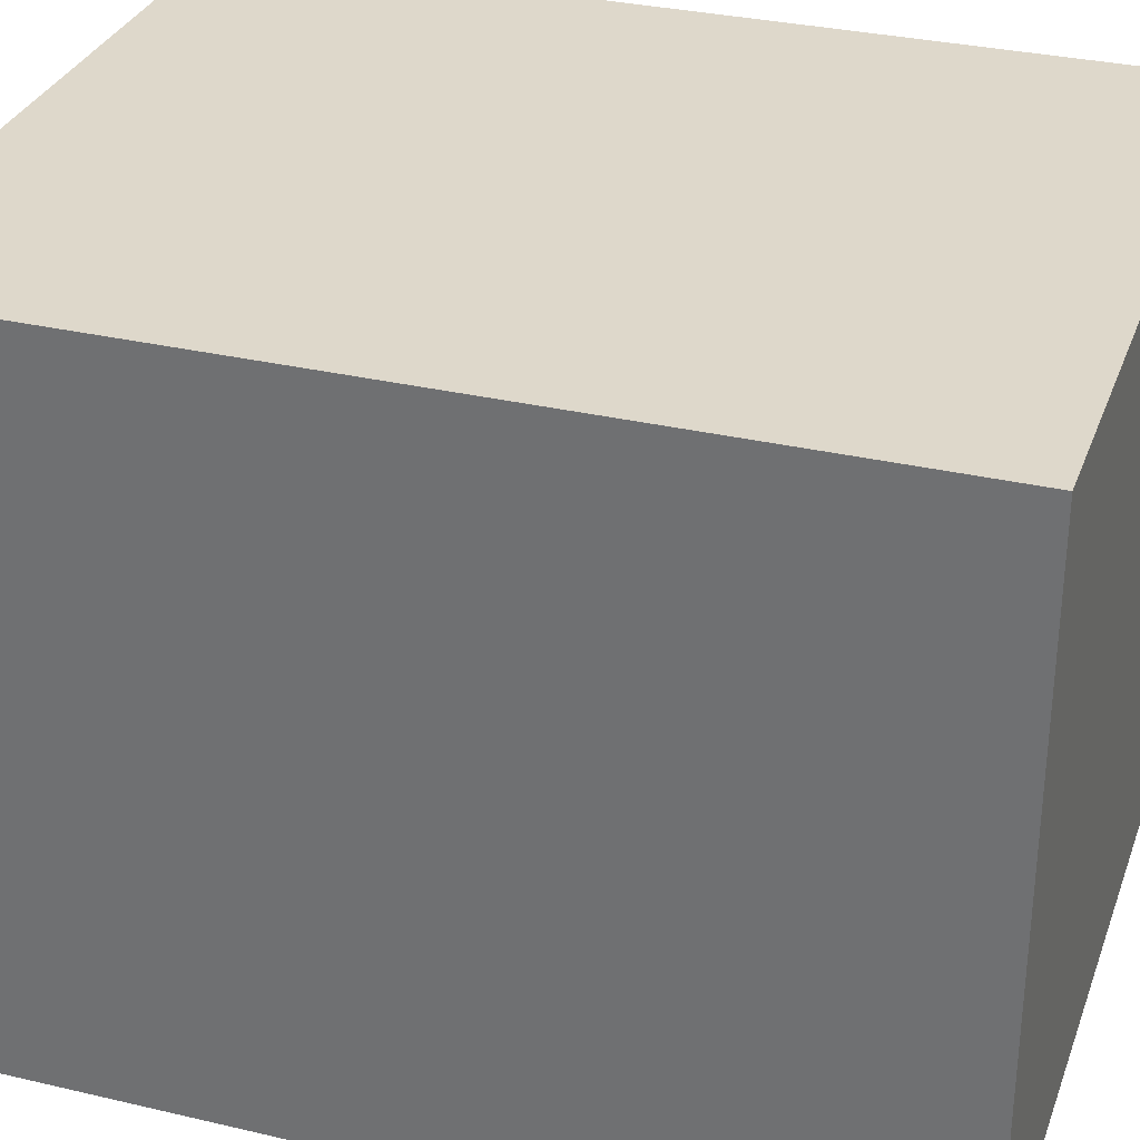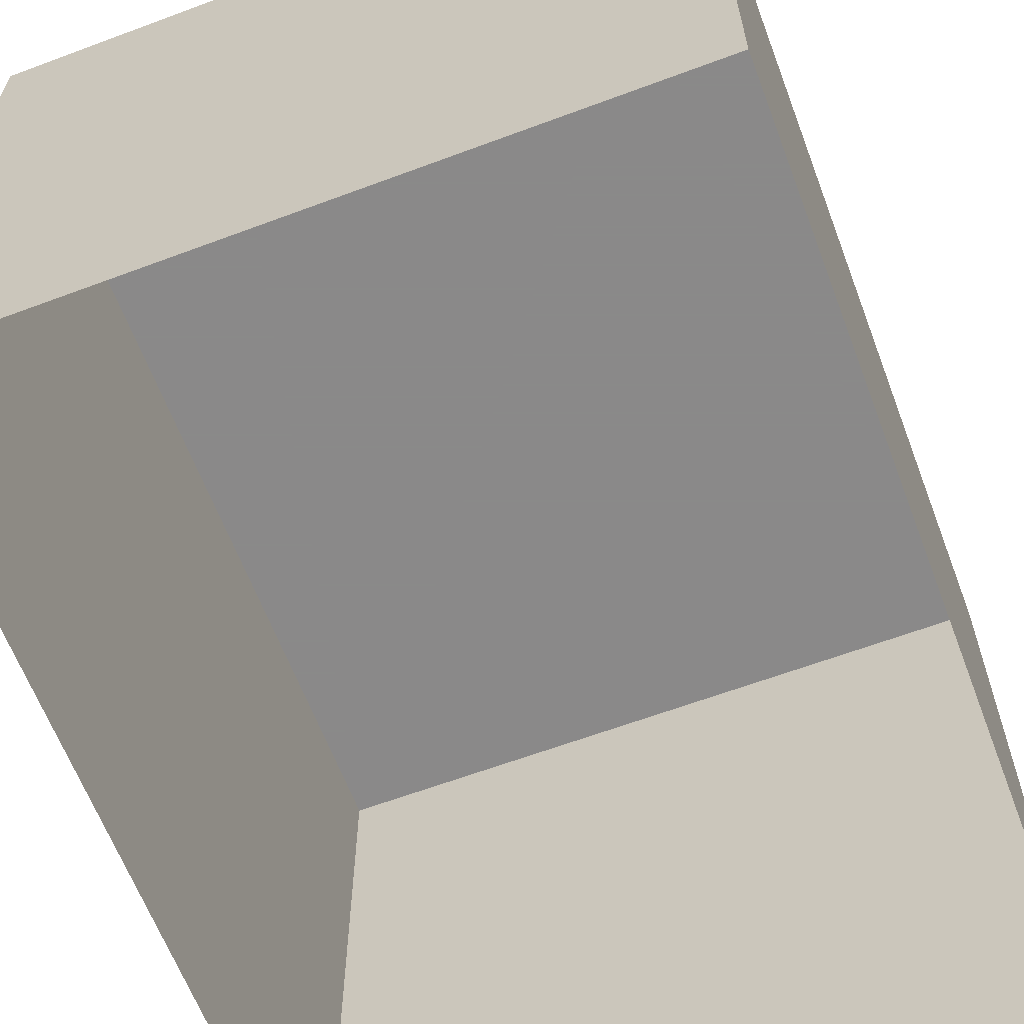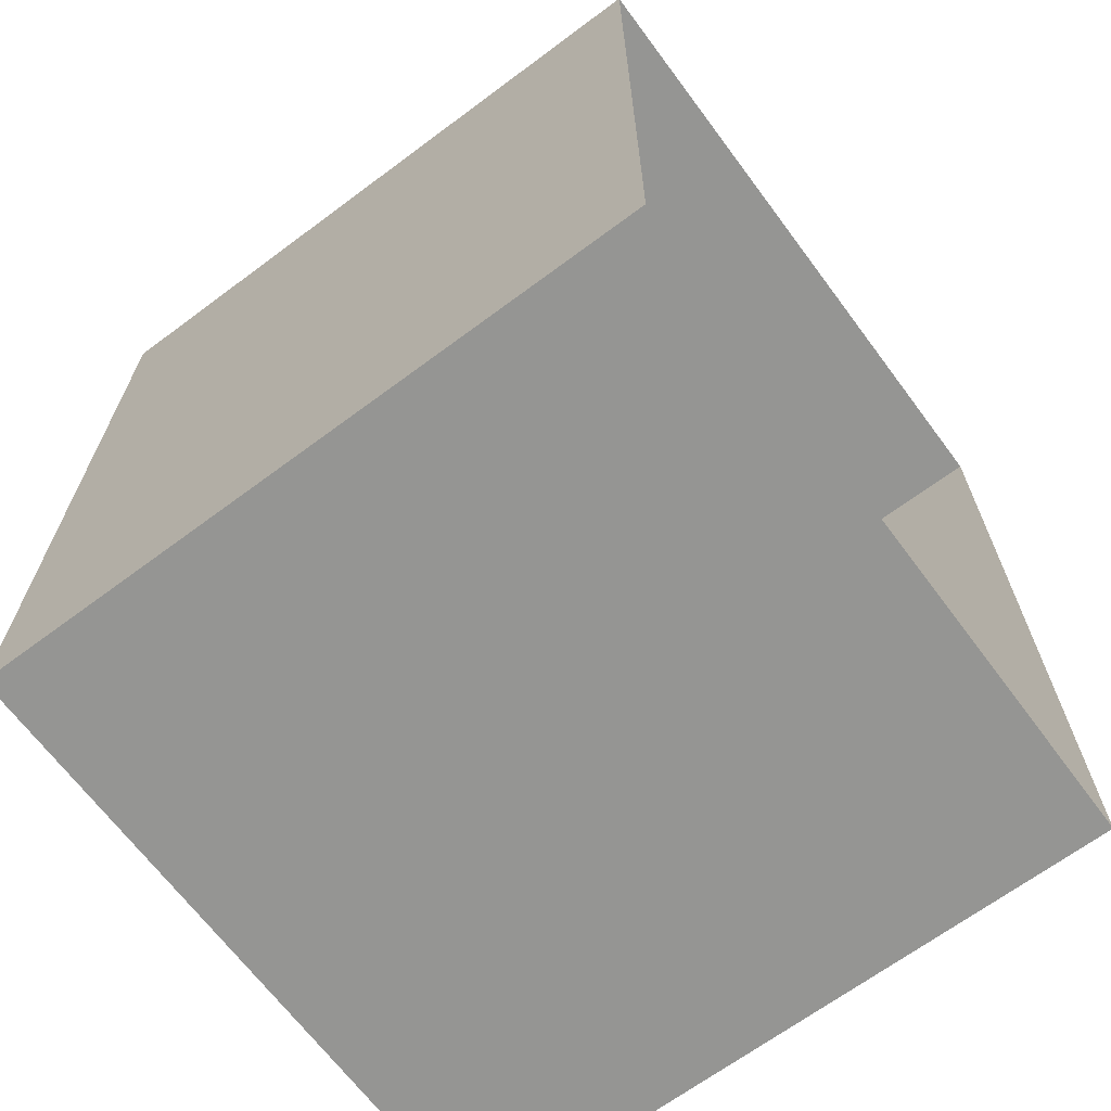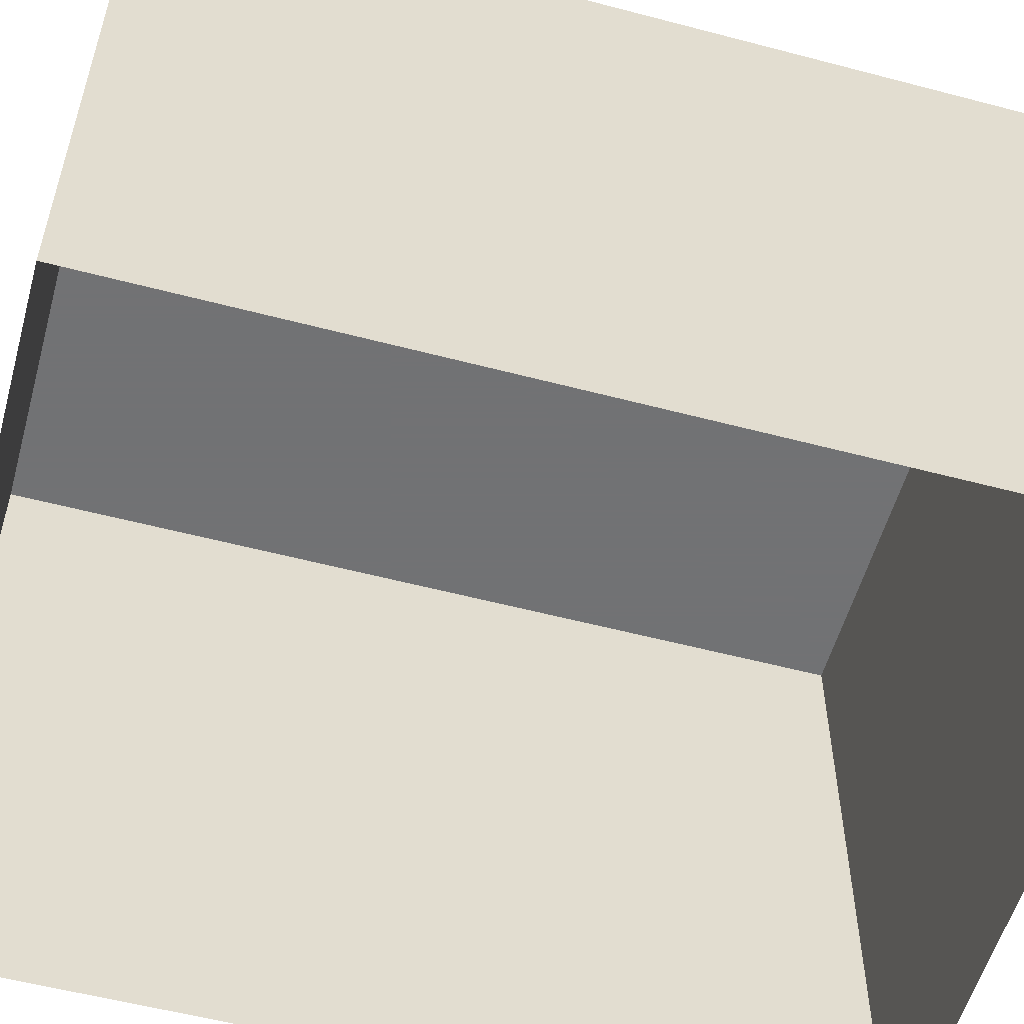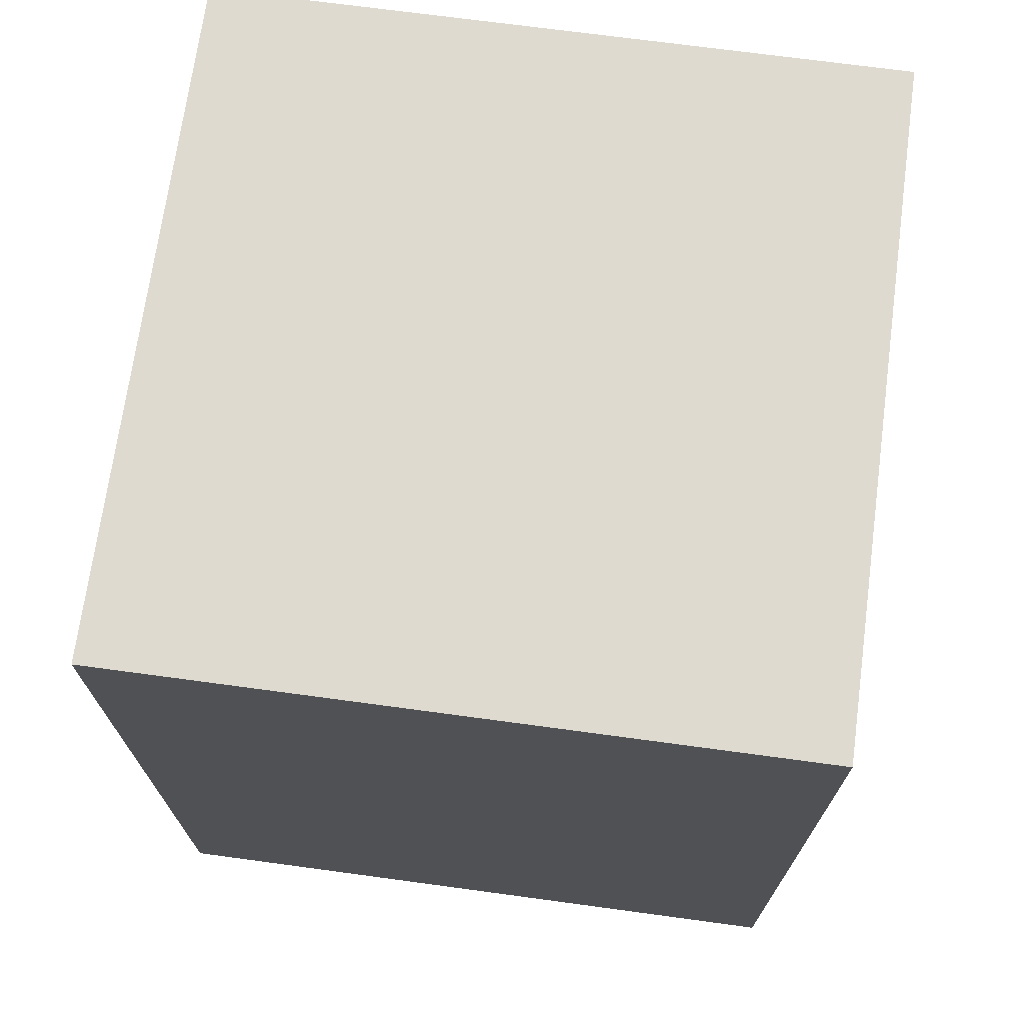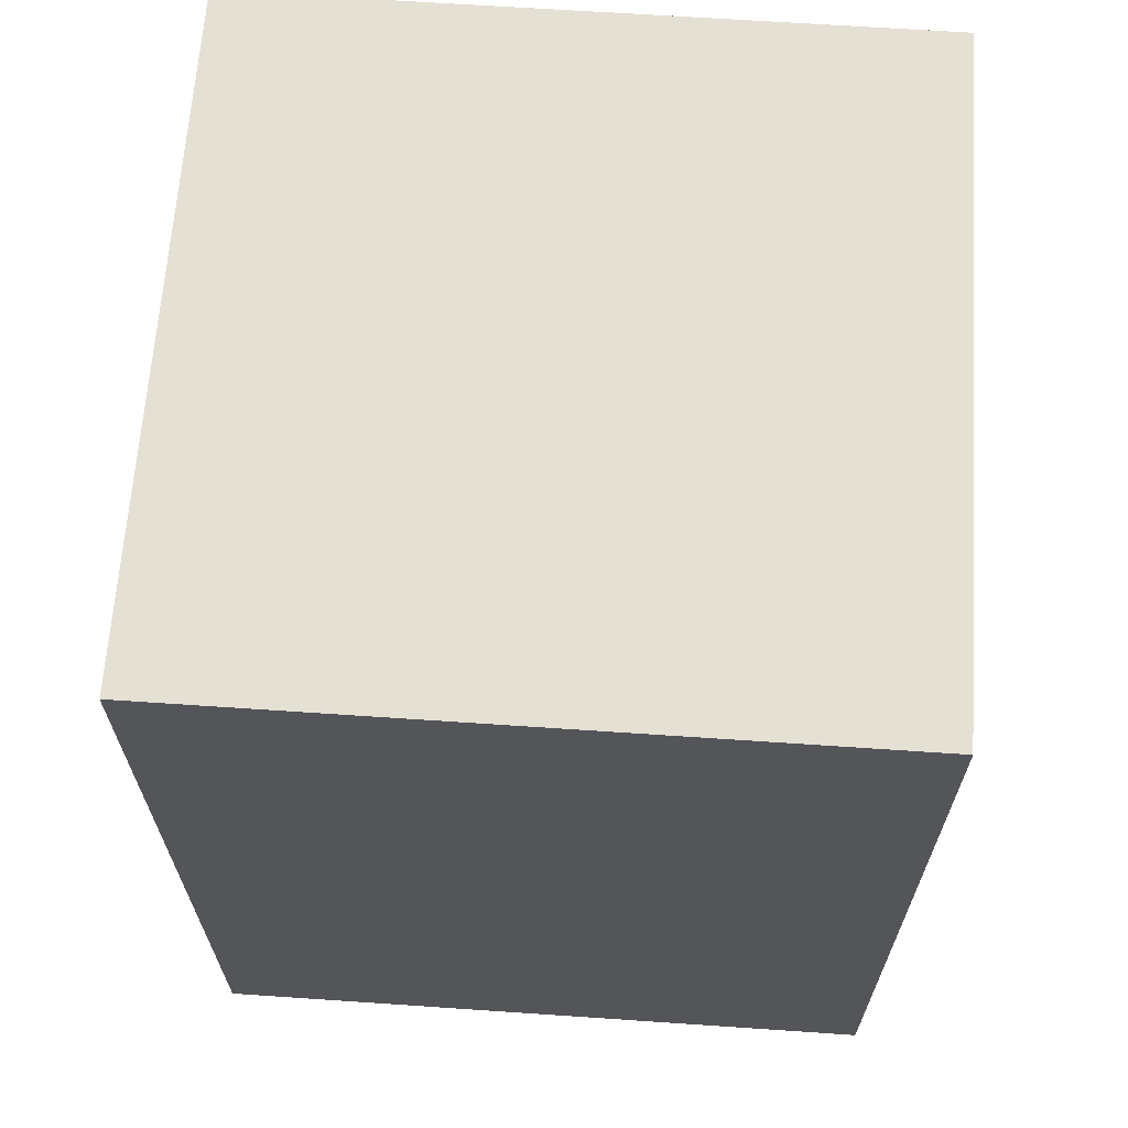
<metadata>
{"format":"obj","ext":"obj","renderer":"f3d","projection":"perspective","resolution":1024,"background":"white","views":[{"elev":31.6,"azim":-71.6,"up":"+Y"},{"elev":-63.3,"azim":-159.3,"up":"+Y"},{"elev":-67.3,"azim":-53.3,"up":"+Z"},{"elev":-55.6,"azim":74.5,"up":"+Y"},{"elev":70.9,"azim":-82.3,"up":"+Z"},{"elev":65.4,"azim":-86.1,"up":"+Z"}]}
</metadata>
<code>
v -70  70 0
v  70  70 0
v -70 -70 0
v  70 -70 0
v -70  70 180
v  70  70 180
v -70 -70 180
v  70 -70 180
g box
f 1 3 4 2
f 5 6 8 7
f 1 2 6 5
f 1 5 7 3
f 2 4 8 6

</code>
